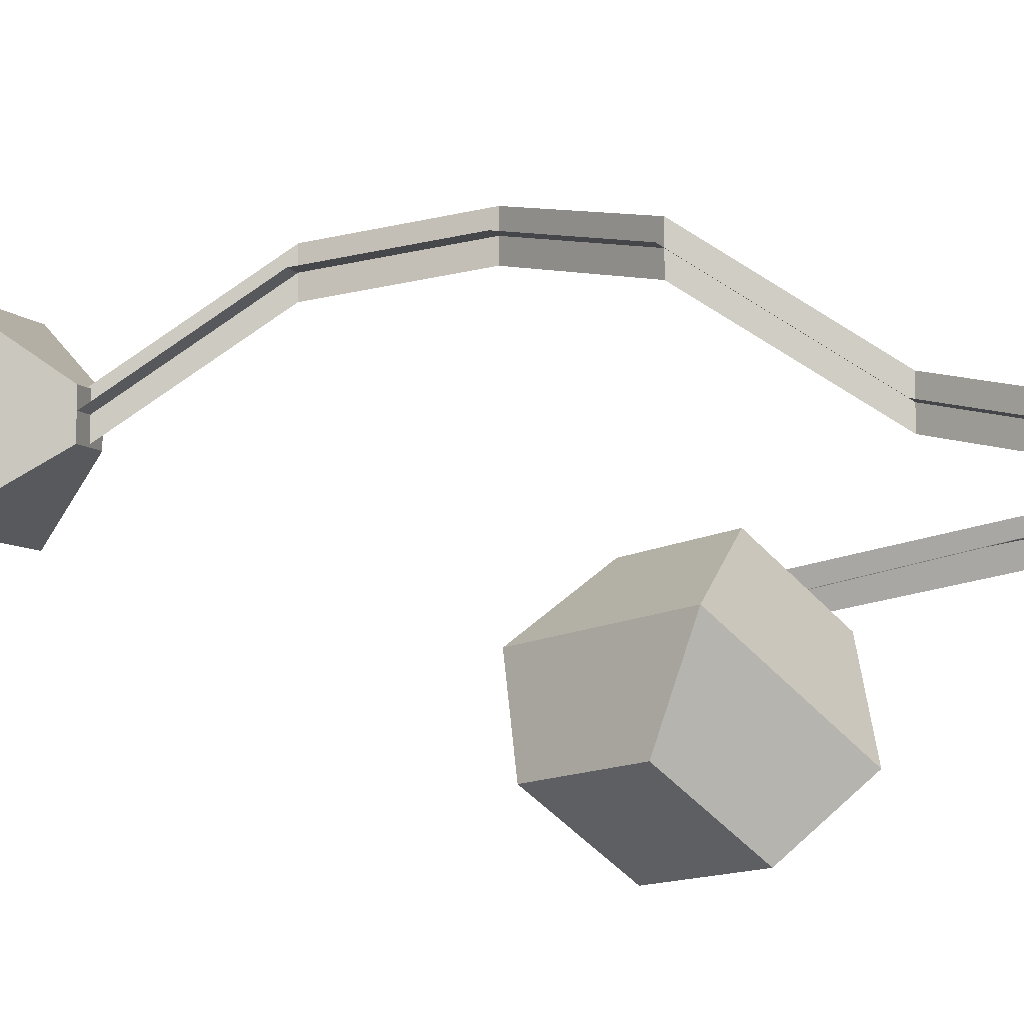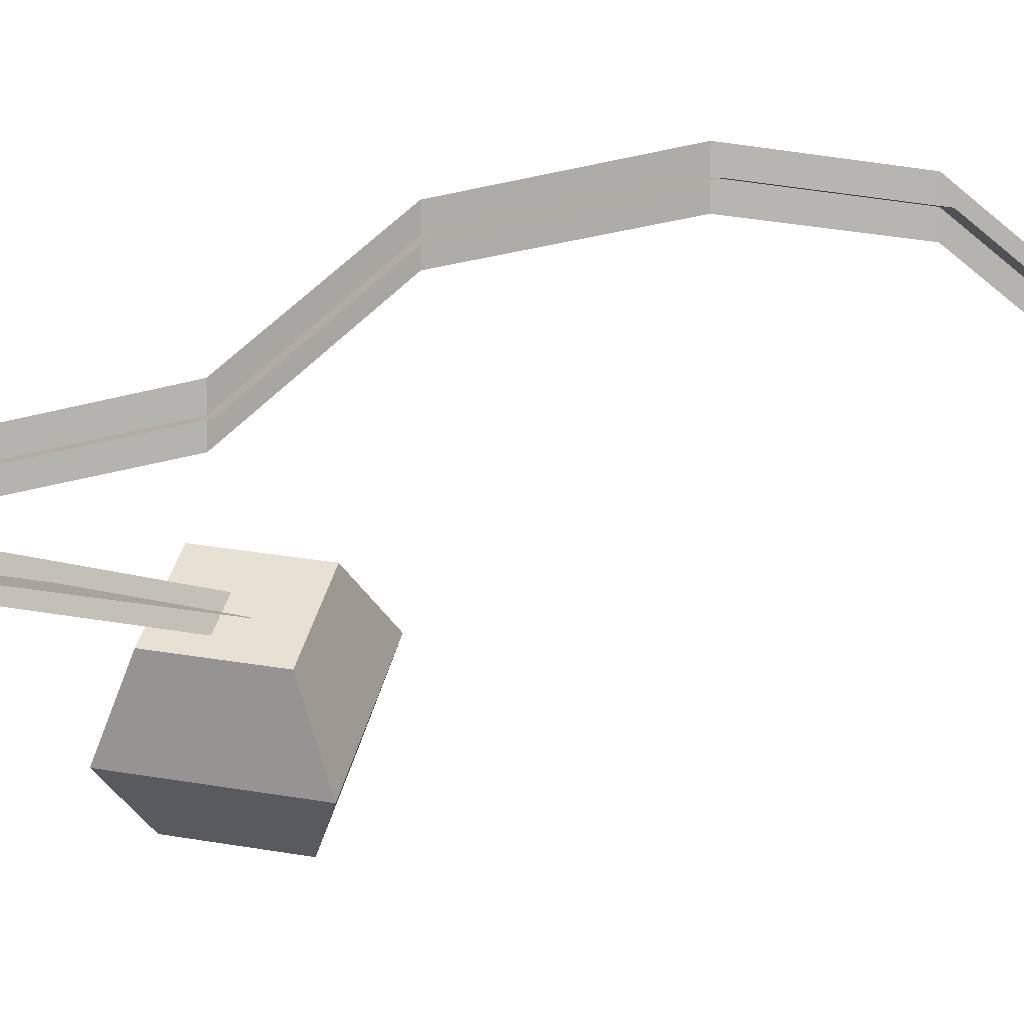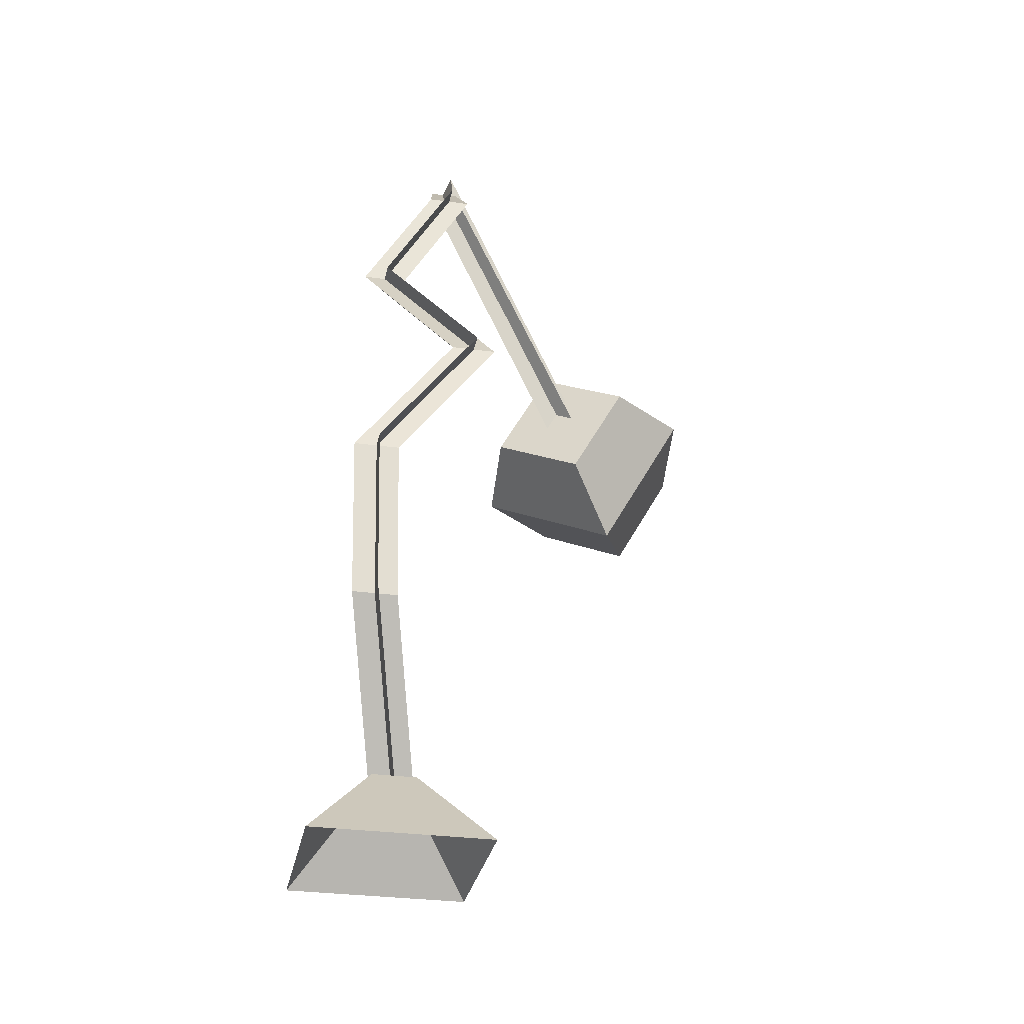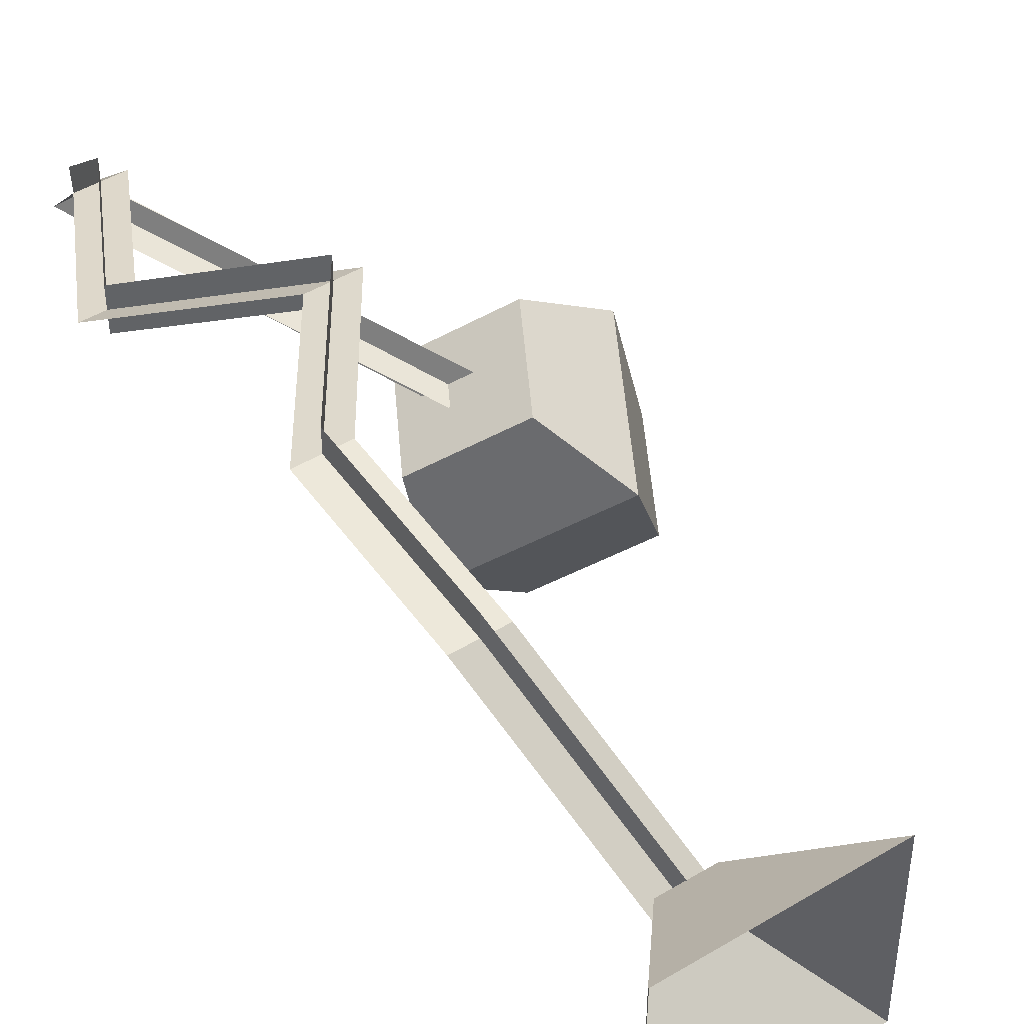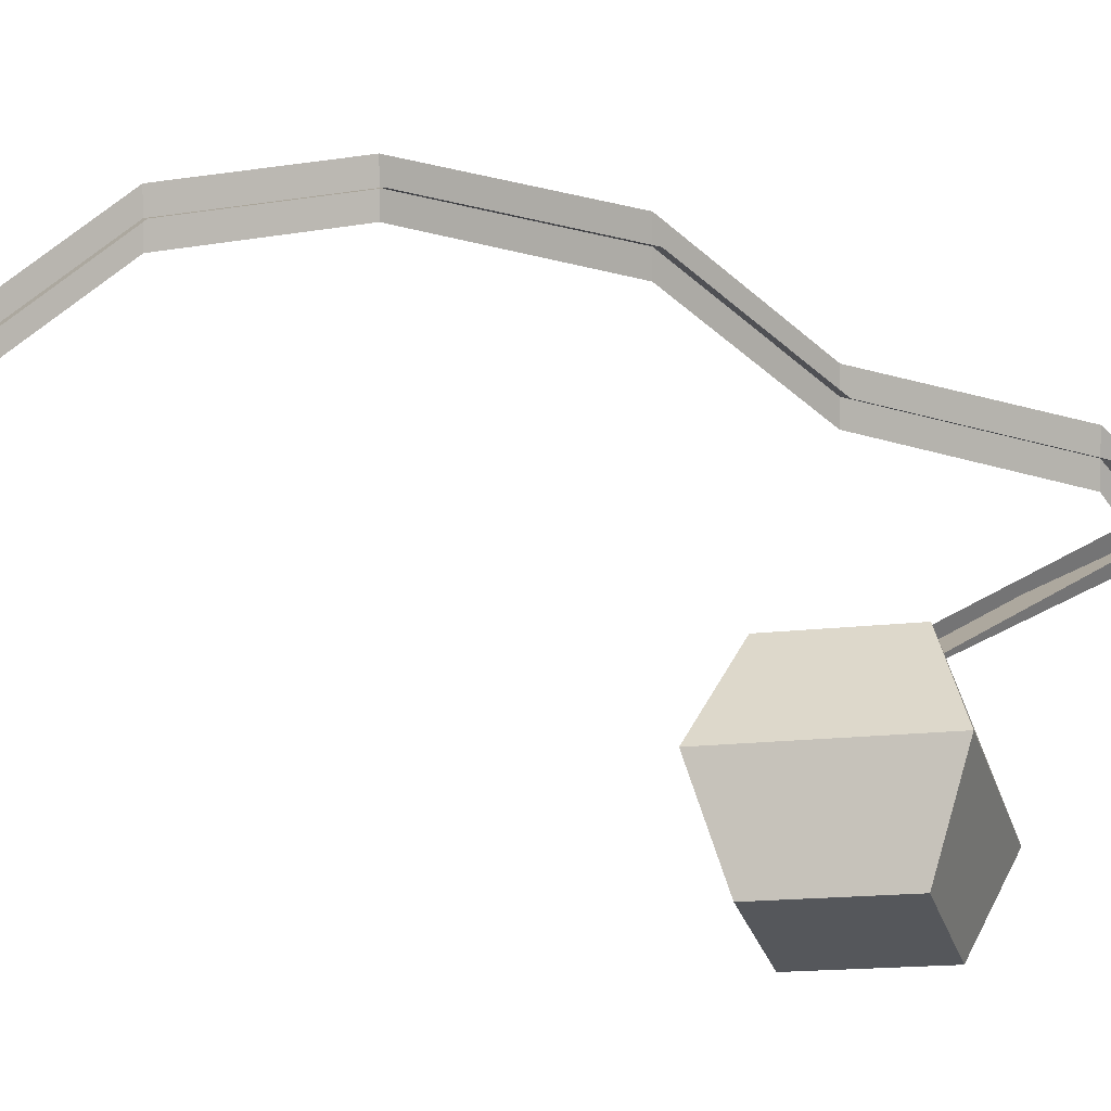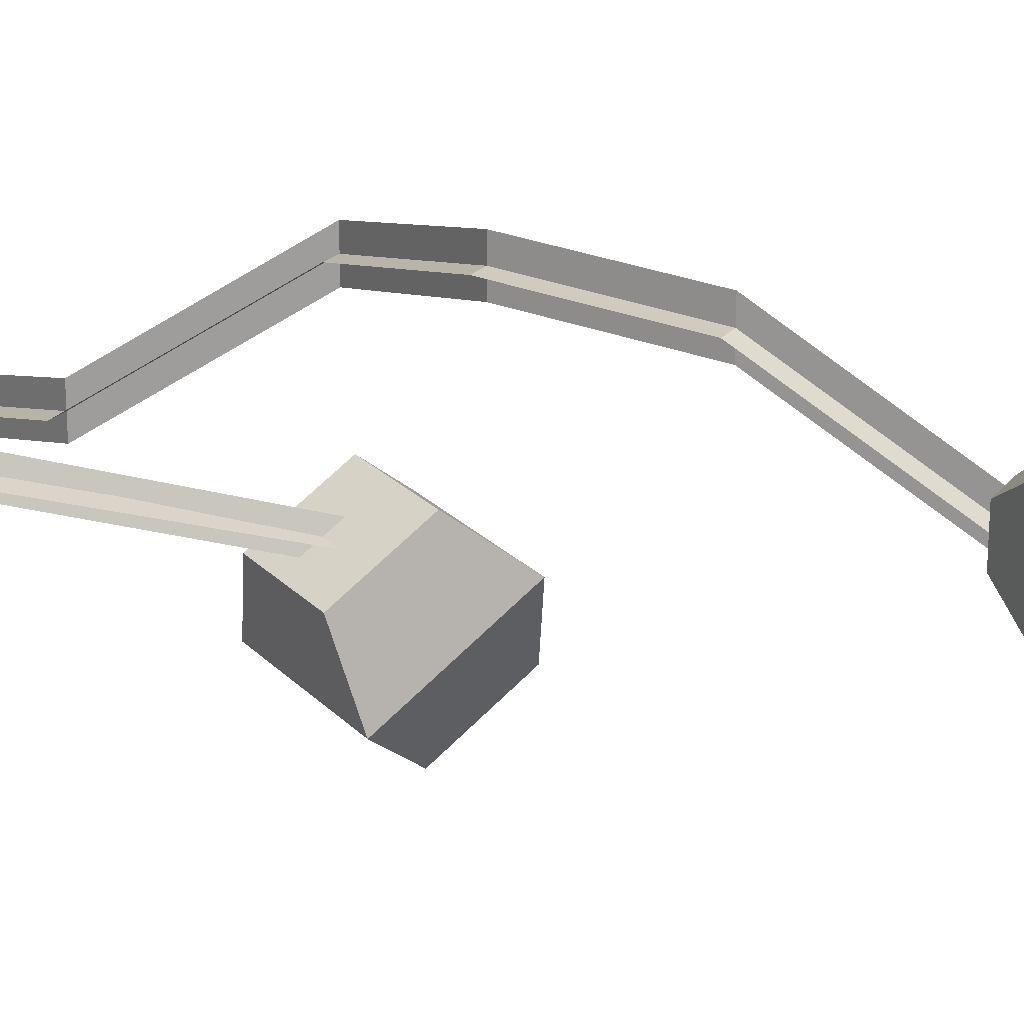
<metadata>
{"format":"obj","ext":"obj","renderer":"f3d","projection":"perspective","resolution":1024,"background":"white","views":[{"elev":-6.2,"azim":108.6,"up":"+Z"},{"elev":6.8,"azim":-106.8,"up":"+Z"},{"elev":-30.1,"azim":-11.3,"up":"+Y"},{"elev":47.2,"azim":-34.2,"up":"+Z"},{"elev":5.8,"azim":75.6,"up":"+Z"},{"elev":19.9,"azim":-64.2,"up":"+Z"}]}
</metadata>
<code>
o Ростущий_глаз.001
v -0.1642 0.6614 0.3013
v 0.1515 2.411 -0.2084
v -0.0625 0.2239 0
v 0.0625 0.2239 0
v -0.1821 1.099 0.356
v -0.06966 1.974 0.02609
v -0.06966 1.974 -0.09891
v -0.03918 0.6614 0.3013
v 0.1515 2.411 -0.08339
v 0.2342 1.536 0.2514
v 0.1717 1.536 0.1889
v -0.0571 1.099 0.356
v -0.1196 1.099 0.4185
v 0.1717 1.536 0.3139
v 0.1092 1.536 0.2514
v -0.1017 0.6614 0.3638
v -0.1196 1.099 0.2935
v 0.214 2.411 -0.1459
v -0.1322 1.974 -0.03641
v -0.007161 1.974 -0.03641
v 0 0.2239 0.0625
v 0 0.2239 -0.0625
v 0.089 2.411 -0.1459
v -0.1017 0.6614 0.2388
v 0.5673 1.805 -0.5184
v 0.656 1.747 -0.4514
v 0.1175 2.58 -0.321
v 0.1842 2.515 -0.2372
v 0.5812 1.722 -0.4909
v 0.6421 1.83 -0.4789
v 0.1297 2.494 -0.3034
v 0.172 2.601 -0.2548
v -0.25 0 0.25
v 0.25 0 0.25
v -0.25 0 -0.25
v 0.25 0 -0.25
v -0.0625 0.2344 -0.0625
v -0.0625 0.2344 0.0625
v 0.0625 0.2344 0.0625
v 0.0625 0.2344 -0.0625
v 0.562 1.987 -0.5279
v 0.8085 1.901 -0.9393
v 0.411 1.718 -0.5575
v 0.6515 1.622 -0.9701
v 0.7818 1.845 -0.362
v 1.037 1.754 -0.7668
v 0.6307 1.577 -0.3916
v 0.88 1.474 -0.7976
v 0.6663 2.058 -0.7713
v 0.4287 1.635 -0.8179
v 0.7743 1.412 -0.5569
v 1.012 1.835 -0.5103
v 0.7201 1.447 -0.5979
v 0.4826 1.6 -0.7772
v 0.9616 1.867 -0.5482
v 0.7378 2.011 -0.7173
v 0.619 1.973 -0.7806
v 0.4635 1.697 -0.8111
v 0.9724 1.764 -0.518
v 0.8094 1.474 -0.55
f 1 8 4 3
f 5 12 8 1
f 15 10 12 5
f 19 20 10 15
f 23 18 20 19
f 27 28 18 23
f 25 26 28 27
f 24 16 21 22
f 17 13 16 24
f 11 14 13 17
f 7 6 14 11
f 2 9 6 7
f 31 32 9 2
f 29 30 32 31
f 38 39 40 37
f 38 37 35 33
f 39 38 33 34
f 40 39 34 36
f 37 40 36 35
f 49 42 57
f 50 44 54
f 51 48 60
f 52 46 55
f 43 47 45 41
f 48 44 42 46
f 45 52 55 56 49 41
f 47 51 60 59 52 45
f 43 50 54 53 51 47
f 41 49 57 58 50 43
f 53 48 51
f 54 44 48 53
f 55 46 42 56
f 56 42 49
f 57 42 58
f 58 44 50
f 44 58 42
f 59 46 52
f 60 48 46 59

</code>
